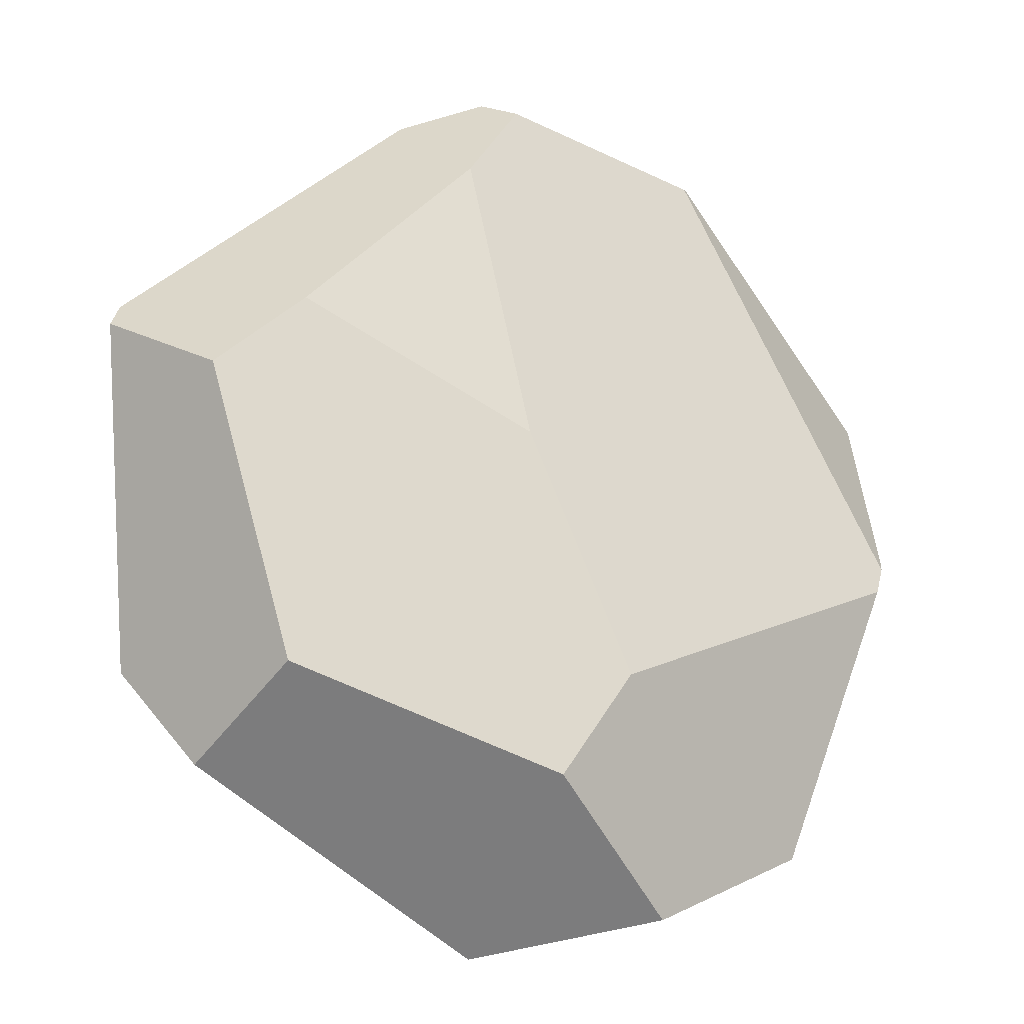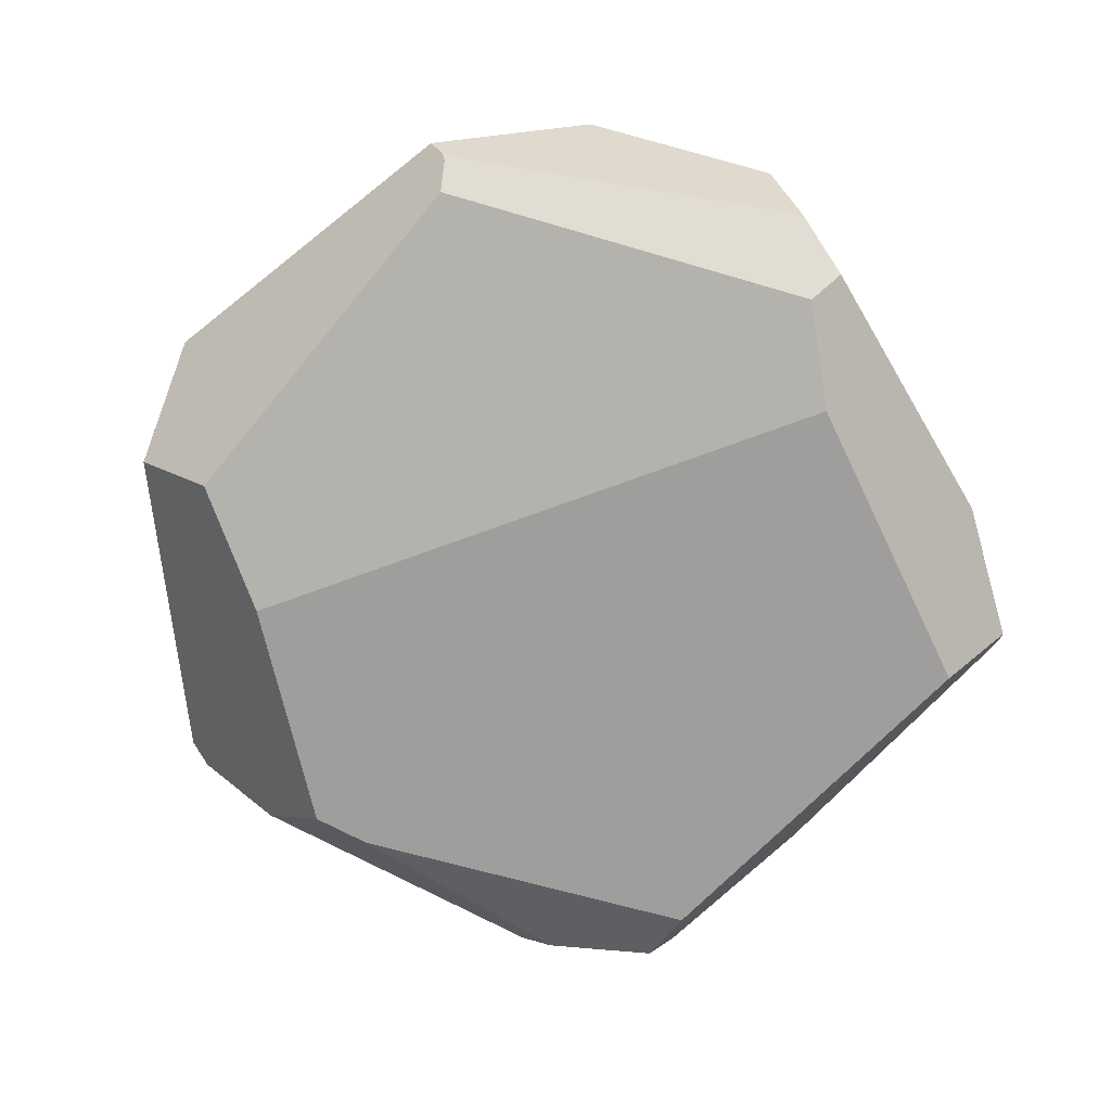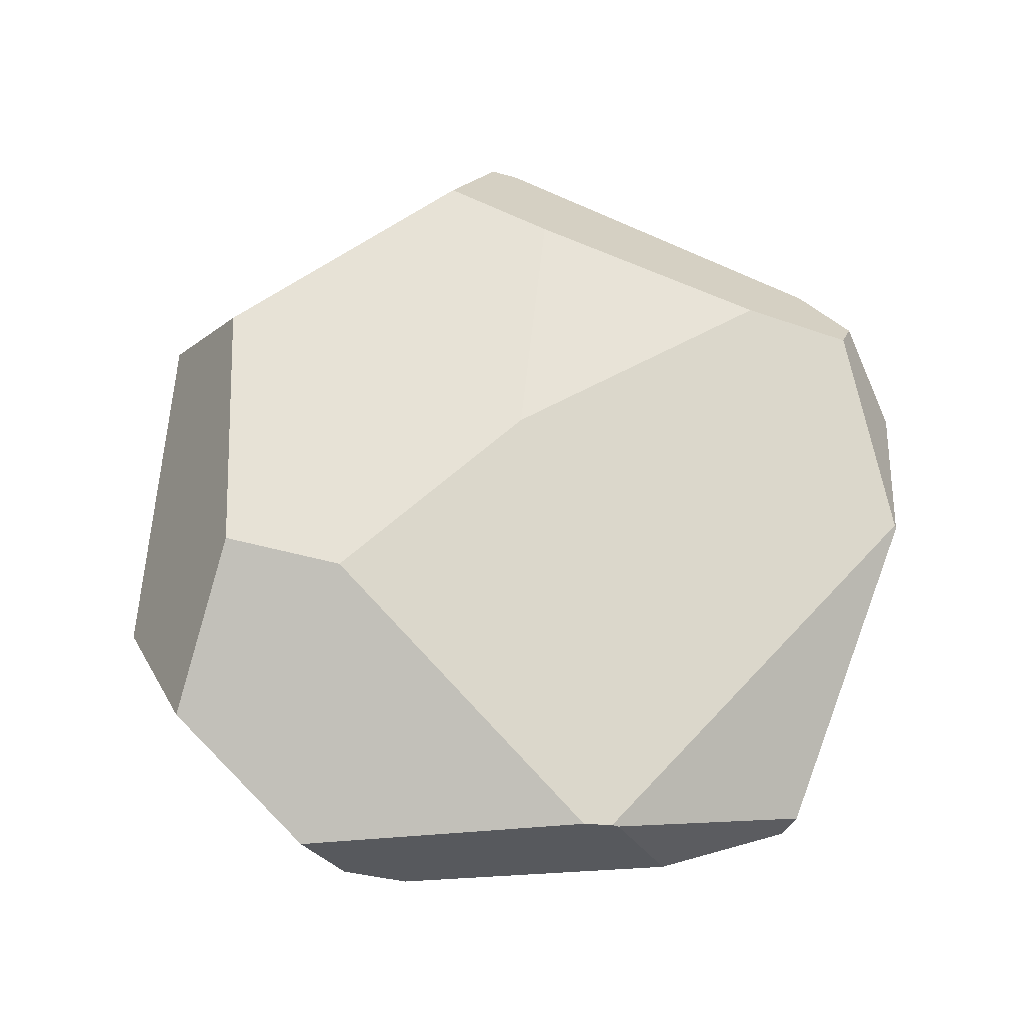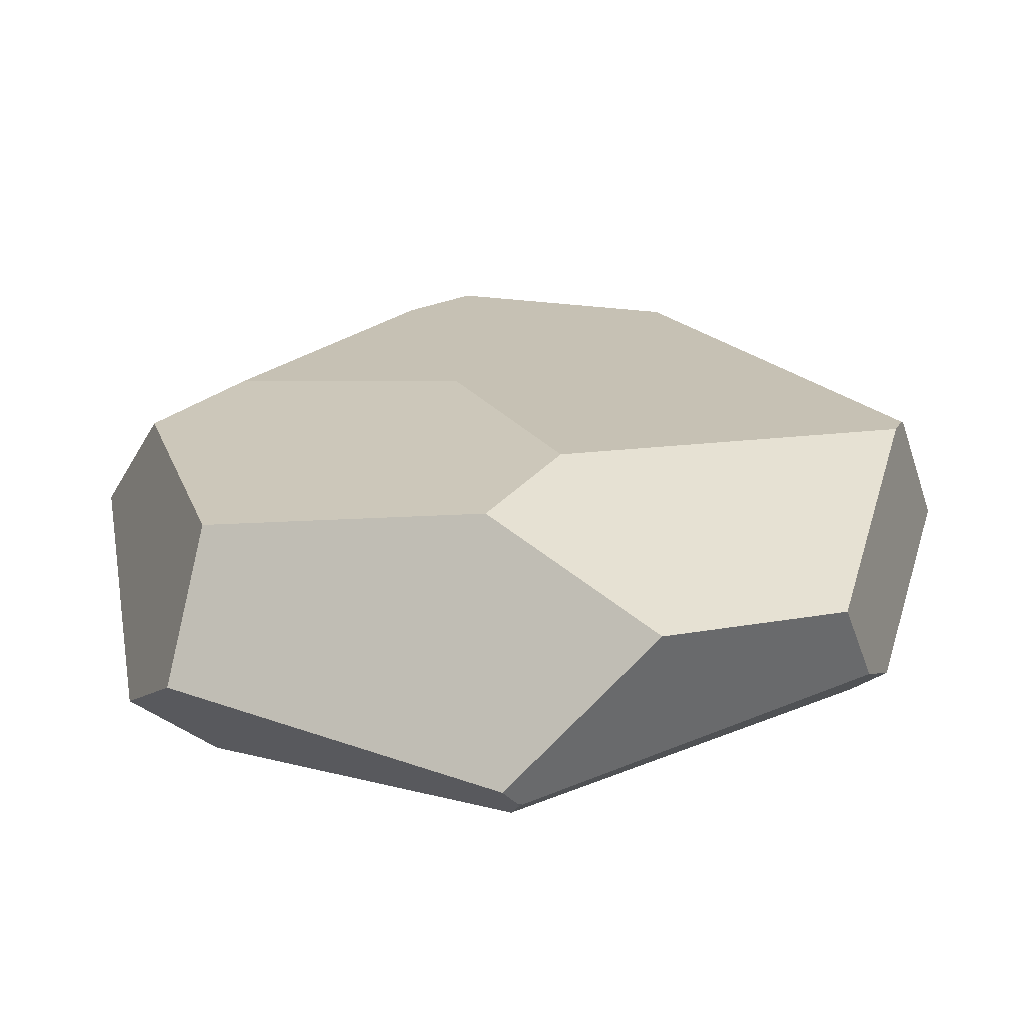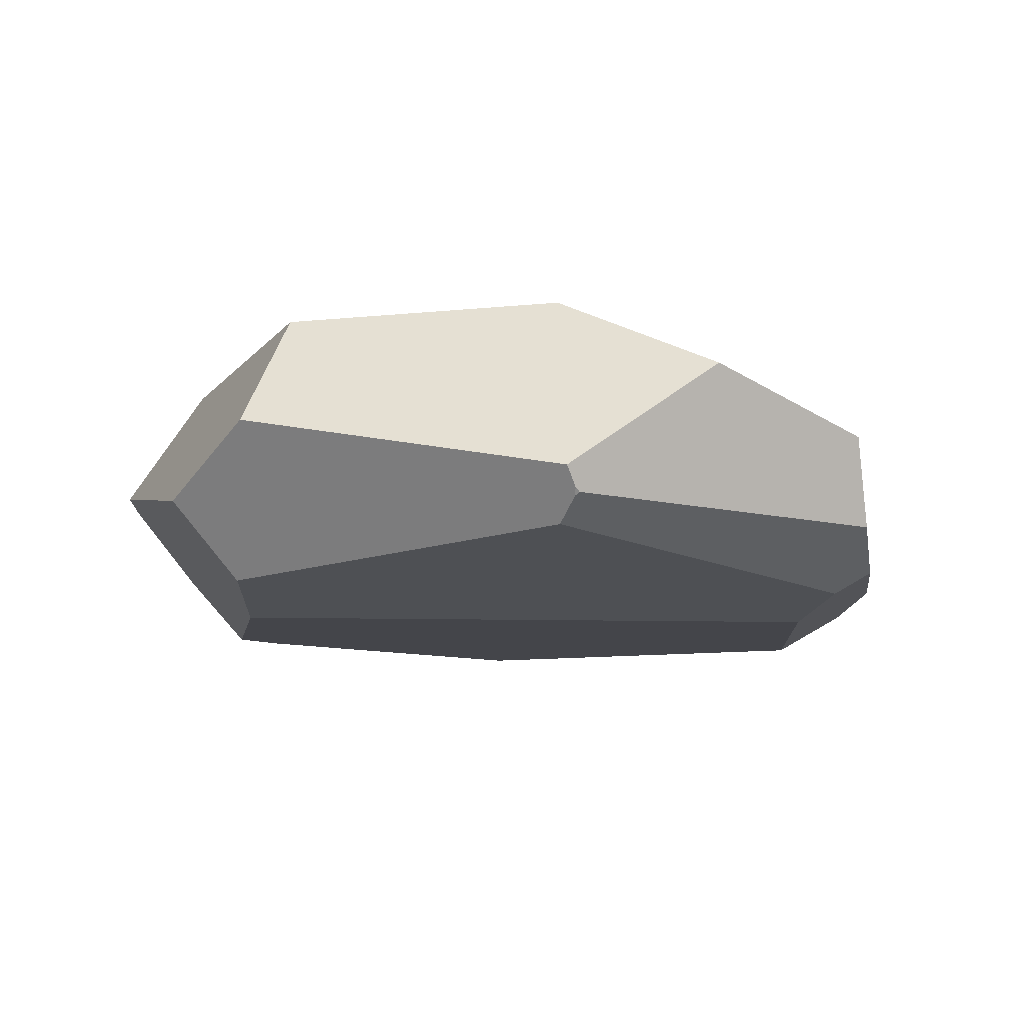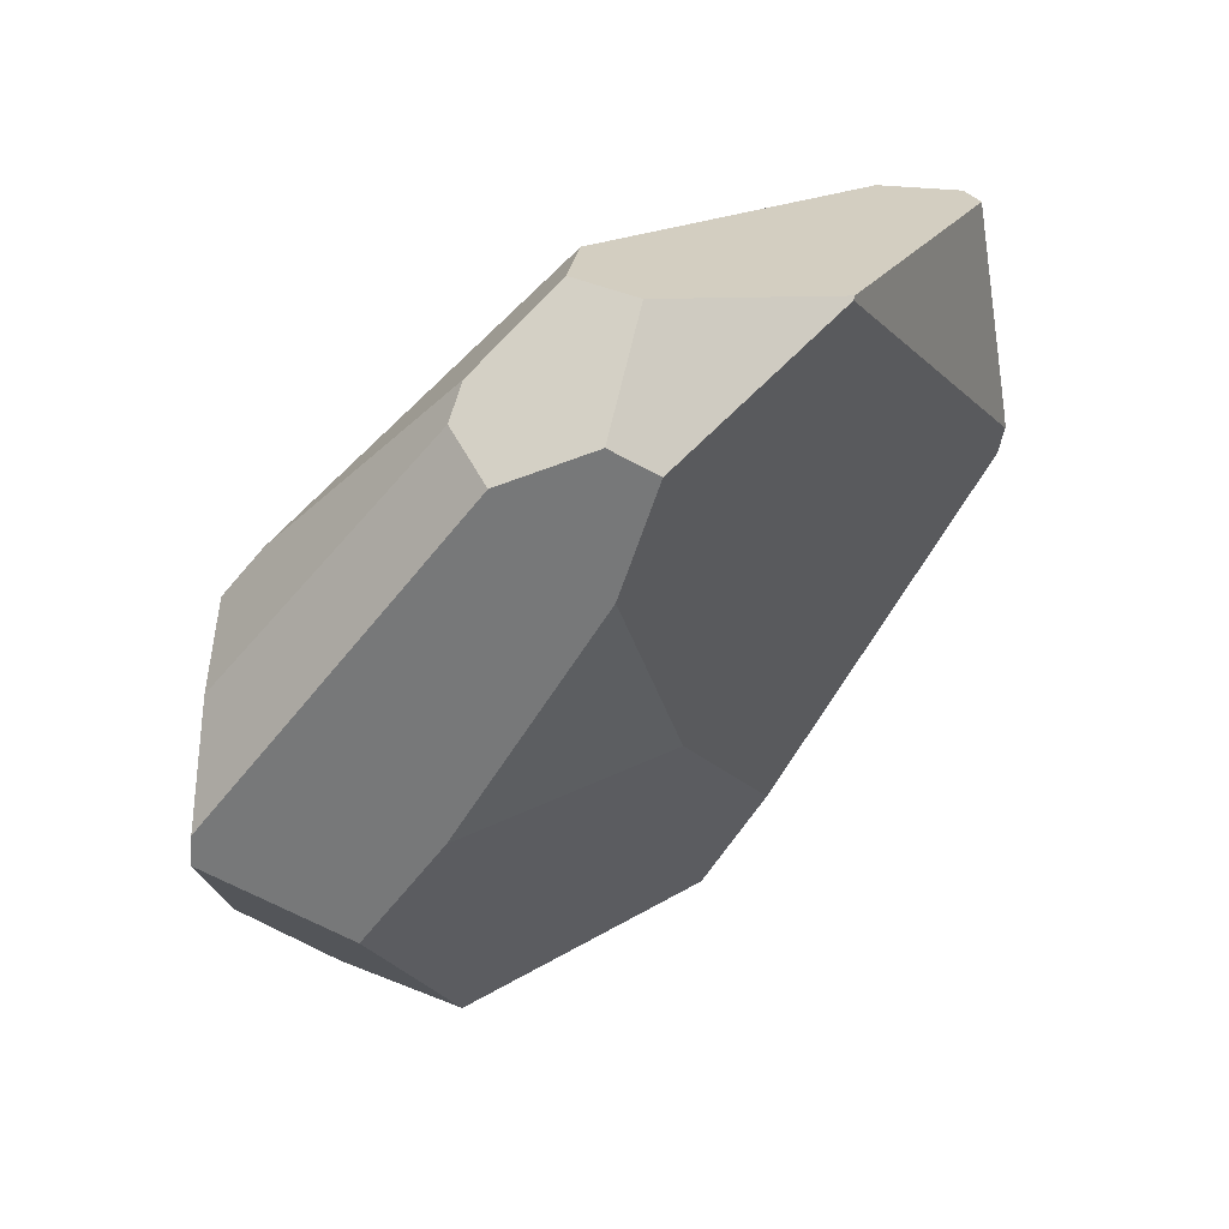
<metadata>
{"format":"obj","ext":"obj","renderer":"f3d","projection":"perspective","resolution":1024,"background":"white","views":[{"elev":-23.2,"azim":158.5,"up":"+Z"},{"elev":-75.5,"azim":-166.7,"up":"+Y"},{"elev":63.9,"azim":-108.5,"up":"+Y"},{"elev":-66.7,"azim":-171.7,"up":"+Z"},{"elev":-14.4,"azim":171.1,"up":"+Y"},{"elev":61.9,"azim":142.7,"up":"+Z"}]}
</metadata>
<code>
g default
v -0.09635 0.3007 -0.2659
v -0.4617 0.08919 -0.4557
v -0.5992 0.1679 -0.01608
v -0.4555 -0.1375 -0.1149
v -0.6623 -0.03473 0.3226
v -0.653 -0.0327 0.1119
v 0.01193 -0.05935 -0.6089
v -0.4882 -0.04124 -0.3988
v -0.5219 -0.09301 -0.3044
v -0.4689 -0.124 -0.2827
v 0.06219 0.3007 0.09953
v -0.6622 -0.03373 0.3244
v -0.5595 -0.09455 0.3556
v -0.6612 -0.03543 0.3241
v -0.06224 -0.07186 0.6672
v 0.3973 -0.09953 0.4094
v -0.03637 0.0796 0.7595
v 0.2085 0.0407 0.6851
v 0.1634 0.008949 0.6955
v 0.005137 -0.00853 0.74
v 0.1532 0.2779 0.5516
v 0.4171 0.2914 0.2632
v 0.06239 0.2448 0.6931
v 0.2234 0.1378 0.689
v 0.1034 0.1931 0.7286
v 0.5511 0.2851 0.1363
v 0.01054 0.2949 -0.429
v -0.2057 0.1548 -0.5893
v 0.4204 0.2831 -0.306
v 0.4594 -0.1375 -0.009922
v 0.4622 -0.1054 0.3506
v 0.554 -0.000553 0.3636
v 0.6568 0.11 0.29
v 0.6731 0.1252 0.2508
v 0.01859 -0.05354 -0.6138
v 0.03249 -0.09671 -0.5622
v 0.0176 -0.06434 -0.604
v 0.4976 0.0864 -0.4097
v 0.03398 -0.02518 -0.6303
v 0.5942 -0.004517 -0.2532
v 0.4889 -0.1206 -0.2155
v -0.6172 0.1543 0.03685
v -0.6136 0.1607 0.0271
v -0.6562 0.006258 0.3482
v -0.2697 0.1756 0.6616
v -0.2742 0.1719 0.6626
g polySurface1 Rock_Type2_01_mesh2
f 34 26 22 21 23 25 24 33
f 36 37 35 39 38 40 41
f 41 40 34 33 32 31 30
f 28 2 3 1 27
f 12 5 14
f 35 37 7
f 21 22 11
f 6 9 10 4 13 14 5
f 42 6 5 12 44
f 25 17 20 19 18 24
f 20 15 16 19
f 45 23 21 11 1 3 43
f 26 29 27 1 11 22
f 18 32 33 24
f 19 16 31 32 18
f 15 13 4 30 31 16
f 29 38 39 28 27
f 34 40 38 29 26
f 7 37 36 10 9 8
f 30 4 10 36 41
f 28 39 35 7 8 2
f 17 25 23 45 46
f 17 46 44 12 14 13 15 20
f 2 8 9 6 42 43 3
f 45 43 42 44 46

</code>
